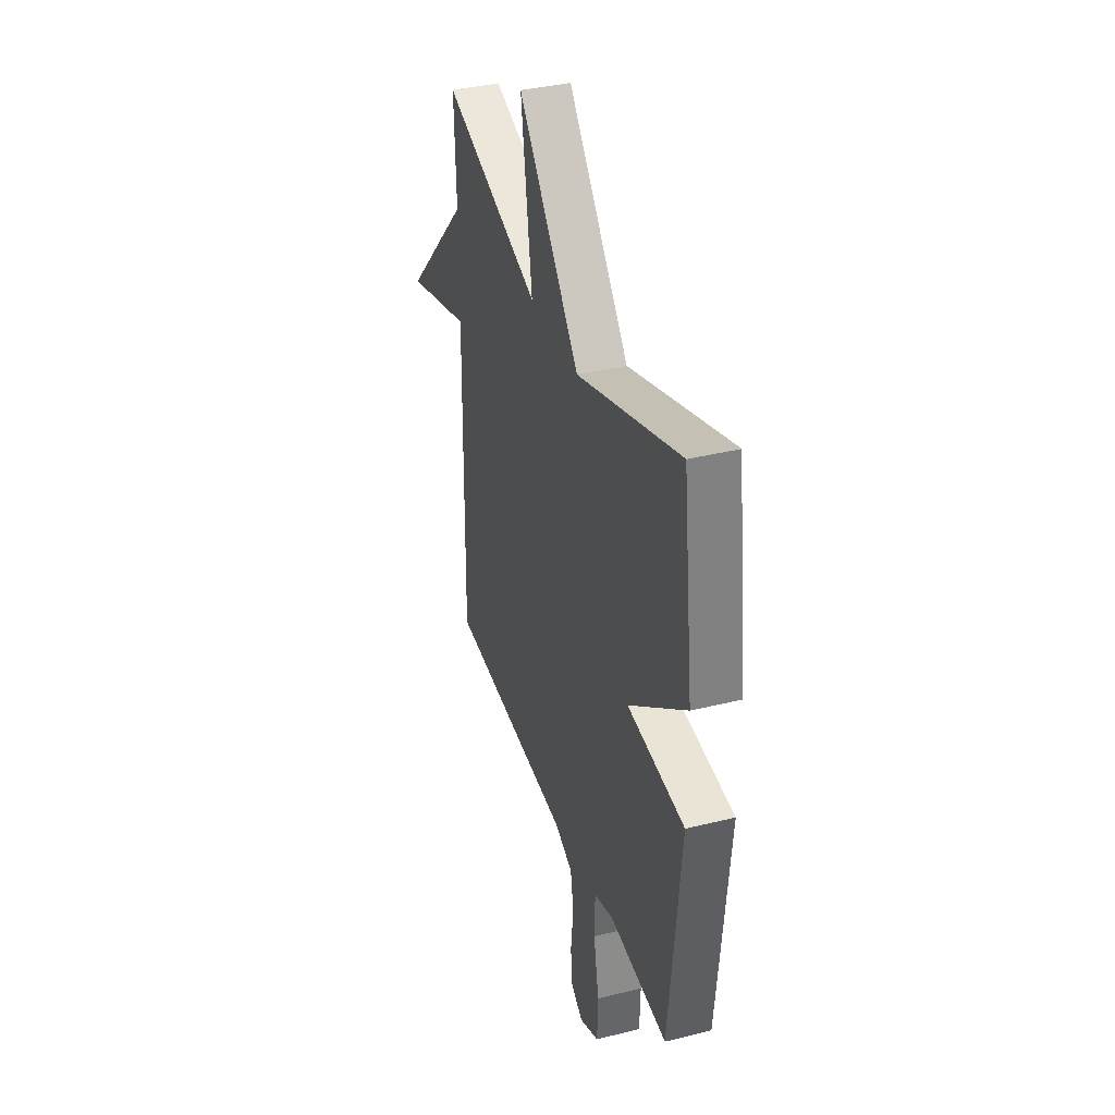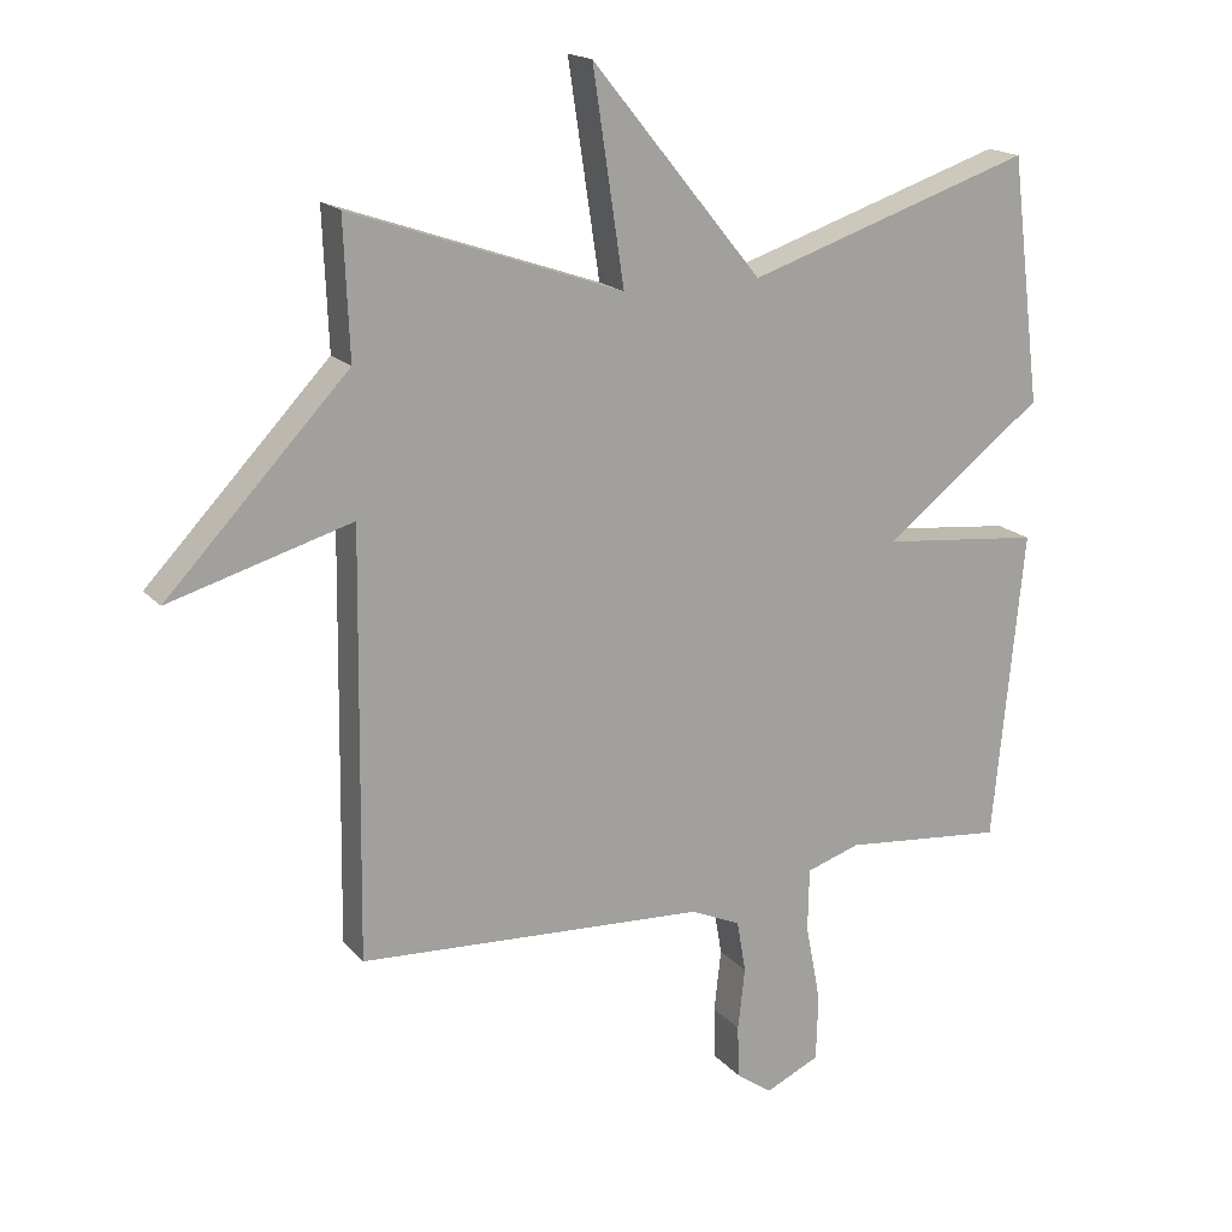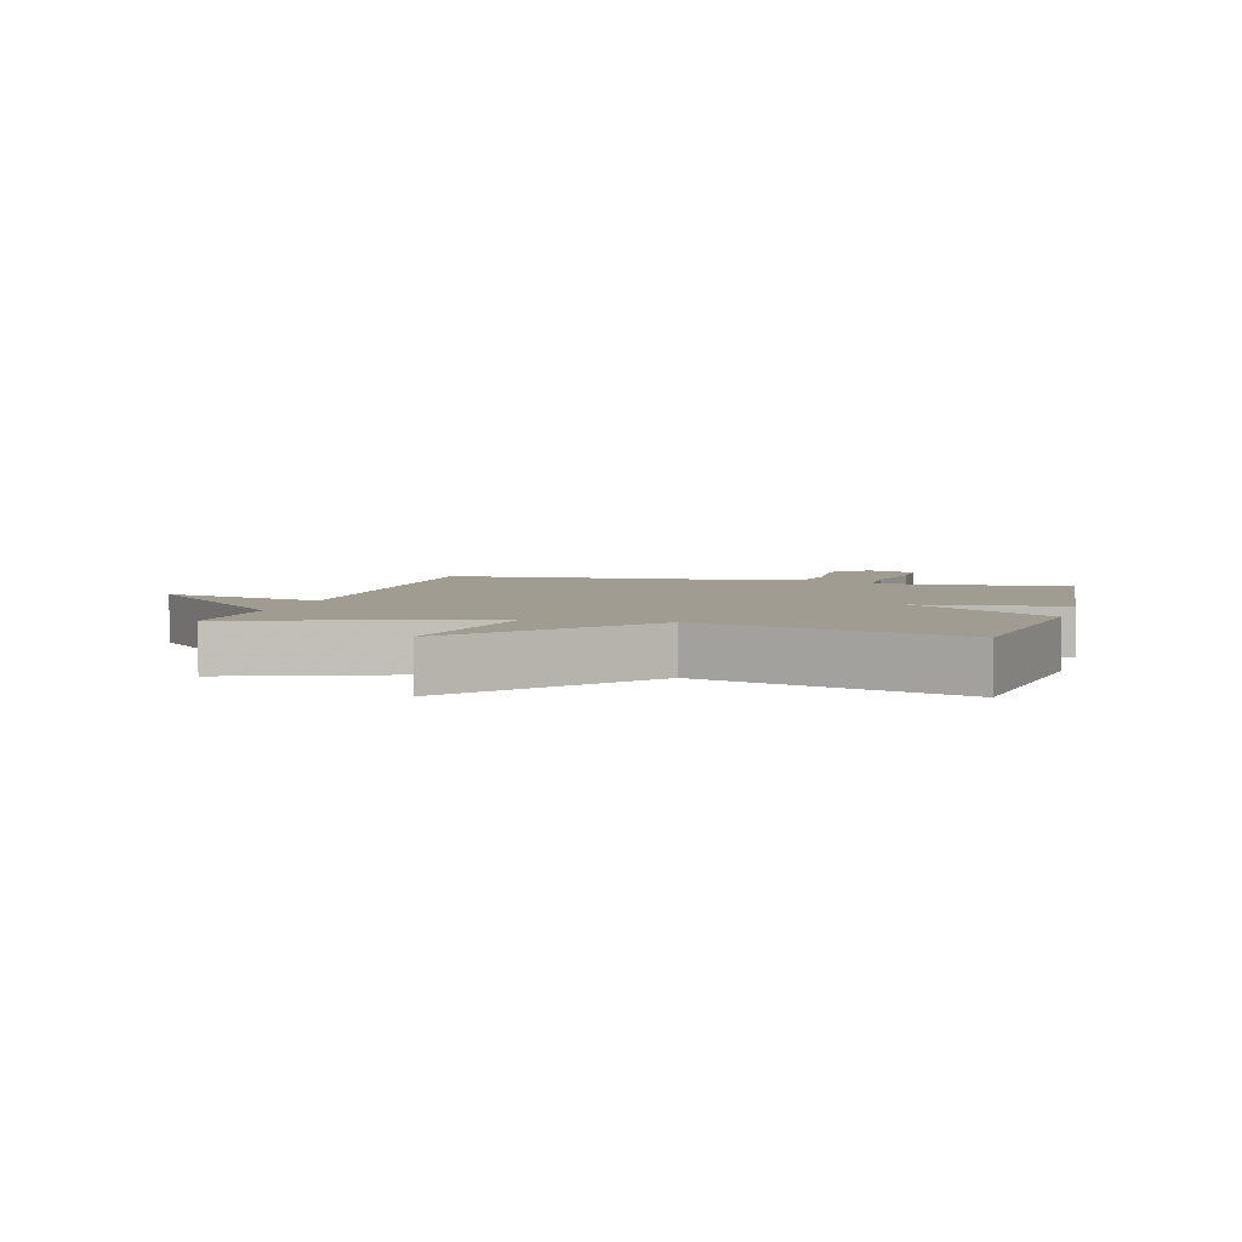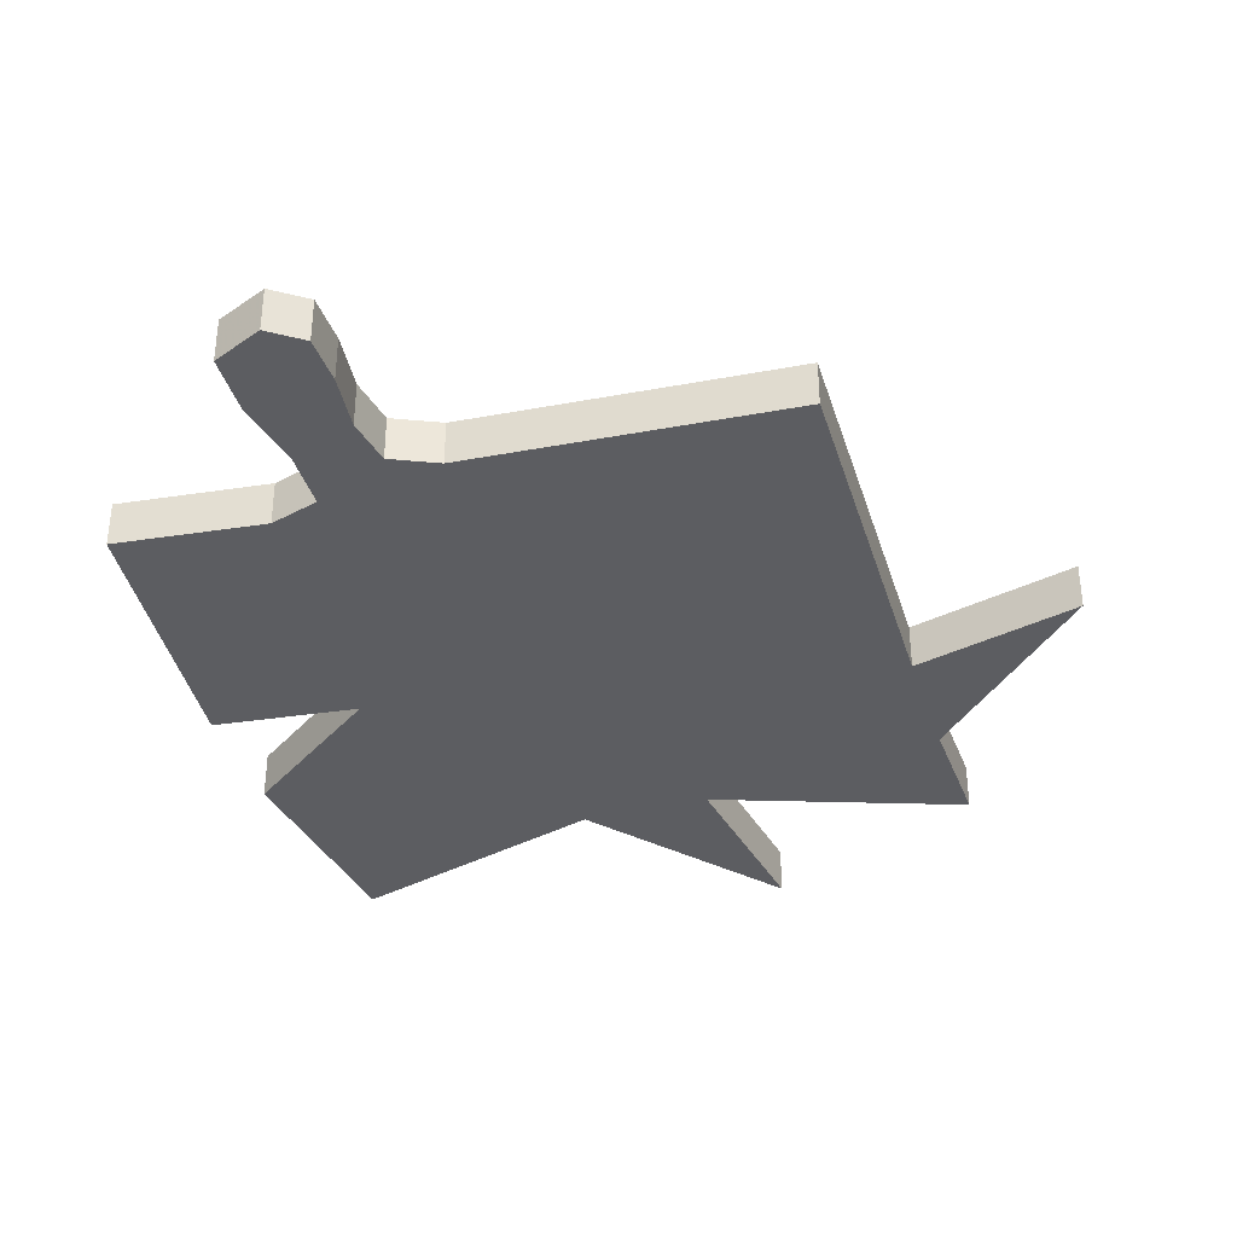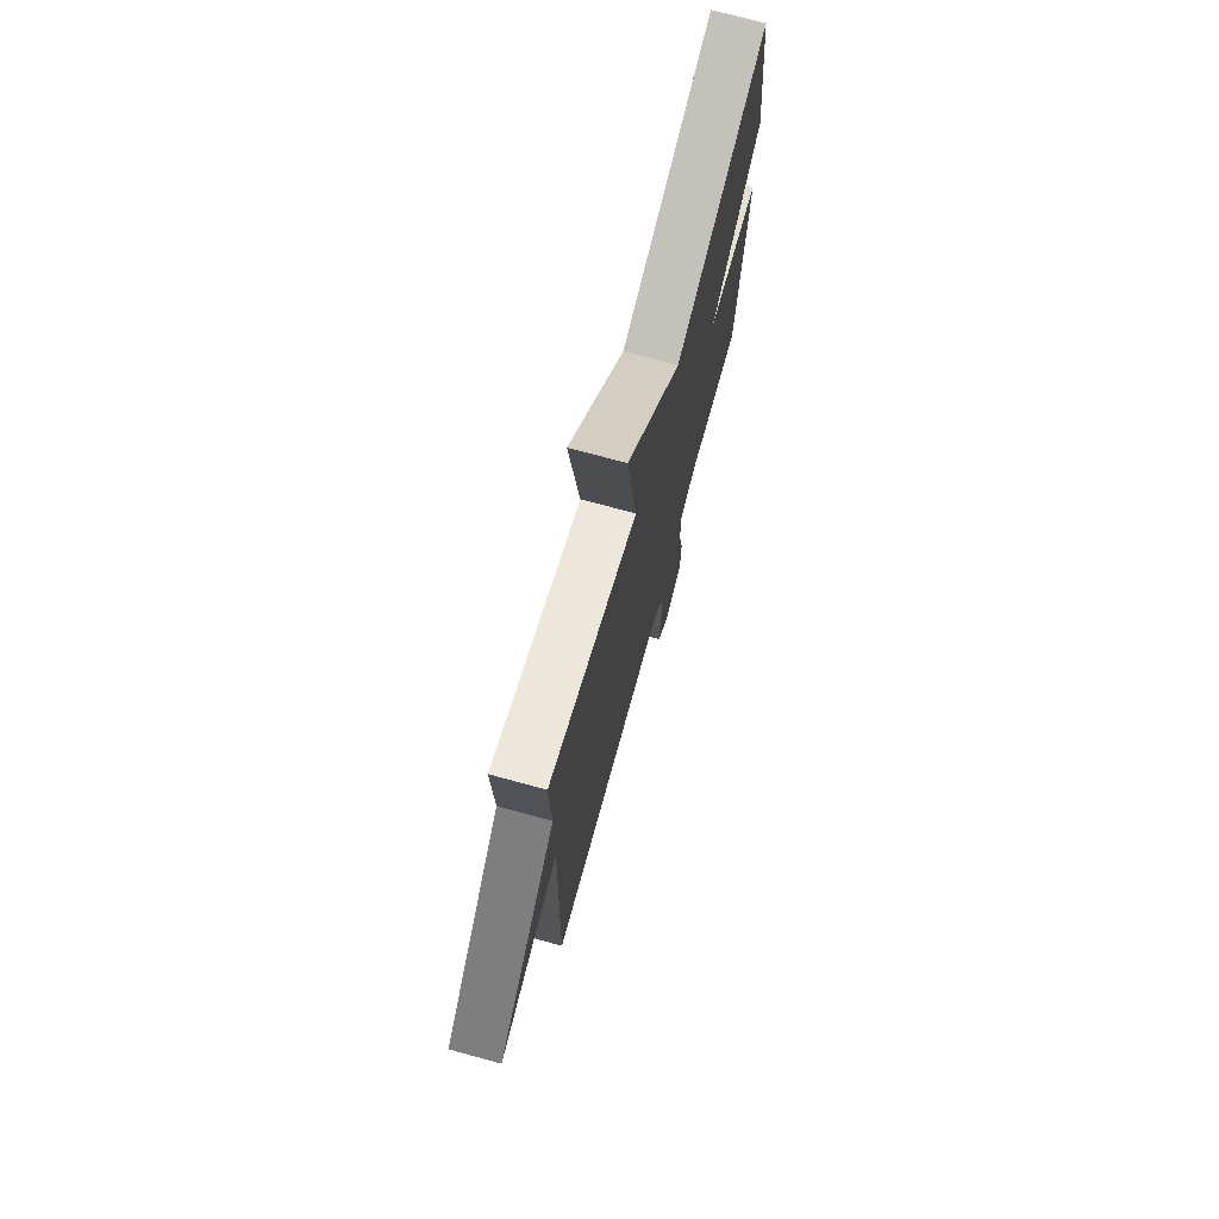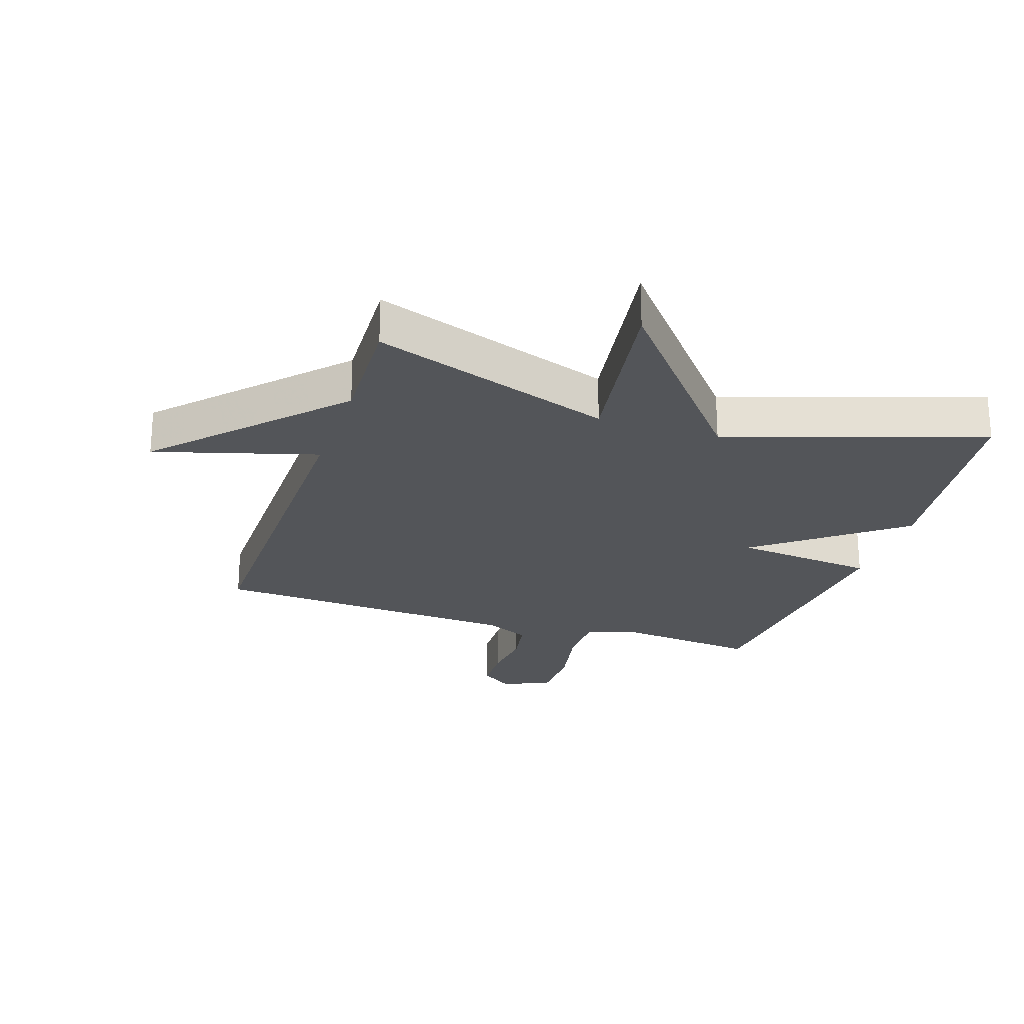
<metadata>
{"format":"obj","ext":"obj","renderer":"f3d","projection":"perspective","resolution":1024,"background":"white","views":[{"elev":37.0,"azim":72.2,"up":"+Z"},{"elev":17.5,"azim":-27.3,"up":"+Z"},{"elev":4.3,"azim":14.9,"up":"+Y"},{"elev":-36.3,"azim":-163.0,"up":"+Y"},{"elev":73.1,"azim":-74.8,"up":"+Z"},{"elev":-24.2,"azim":-18.2,"up":"+Y"}]}
</metadata>
<code>
v 0.5 0.07 0.5
v 0.544 0.07 0.148
v 0.315 0.07 -0.028
v 0.544 0.07 -0.052
v 0.5 0.07 -0.5
v 0.267 0.07 -0.477
v 0.19 0.07 -0.502
v 0.188 0.07 -0.592
v 0.21 0.07 -0.706
v 0.207 0.07 -0.801
v 0.129 0.07 -0.837
v 0.077 0.07 -0.8
v 0.075 0.07 -0.724
v 0.085 0.07 -0.635
v 0.072 0.07 -0.56
v 0 0.07 -0.528
v -0.5 0.07 -0.5
v -0.492 0.07 0.105
v -0.753 0.07 0.03
v -0.492 0.07 0.305
v -0.5 0.07 0.5
v -0.111 0.07 0.365
v -0.156 0.07 0.664
v 0.089 0.07 0.365
v 0.5 0 0.5
v 0.544 0 0.148
v 0.315 0 -0.028
v 0.544 0 -0.052
v 0.5 0 -0.5
v 0.267 0 -0.477
v 0.19 0 -0.502
v 0.188 0 -0.592
v 0.21 0 -0.706
v 0.207 0 -0.801
v 0.129 0 -0.837
v 0.077 0 -0.8
v 0.075 0 -0.724
v 0.085 0 -0.635
v 0.072 0 -0.56
v 0 0 -0.528
v -0.5 0 -0.5
v -0.492 0 0.105
v -0.753 0 0.03
v -0.492 0 0.305
v -0.5 0 0.5
v -0.111 0 0.365
v -0.156 0 0.664
v 0.089 0 0.365
f 22 23 24
f 20 21 22
f 20 22 24
f 19 20 24
f 18 19 24
f 18 24 1
f 17 18 1
f 16 17 1
f 12 13 14
f 11 12 14
f 10 11 14
f 9 10 14
f 8 9 14
f 7 8 14 15
f 3 4 5 6
f 3 6 7
f 1 2 3
f 15 16 1 3
f 3 7 15
f 48 47 46
f 46 45 44
f 48 46 44
f 48 44 43
f 48 43 42
f 25 48 42
f 25 42 41
f 25 41 40
f 38 37 36
f 38 36 35
f 38 35 34
f 38 34 33
f 38 33 32
f 39 38 32 31
f 30 29 28 27
f 31 30 27
f 27 26 25
f 27 25 40 39
f 39 31 27
f 1 25 26 2
f 2 26 27 3
f 3 27 28 4
f 4 28 29 5
f 5 29 30 6
f 6 30 31 7
f 7 31 32 8
f 8 32 33 9
f 9 33 34 10
f 10 34 35 11
f 11 35 36 12
f 12 36 37 13
f 13 37 38 14
f 14 38 39 15
f 15 39 40 16
f 16 40 41 17
f 17 41 42 18
f 18 42 43 19
f 19 43 44 20
f 20 44 45 21
f 21 45 46 22
f 22 46 47 23
f 23 47 48 24
f 24 48 25 1

</code>
